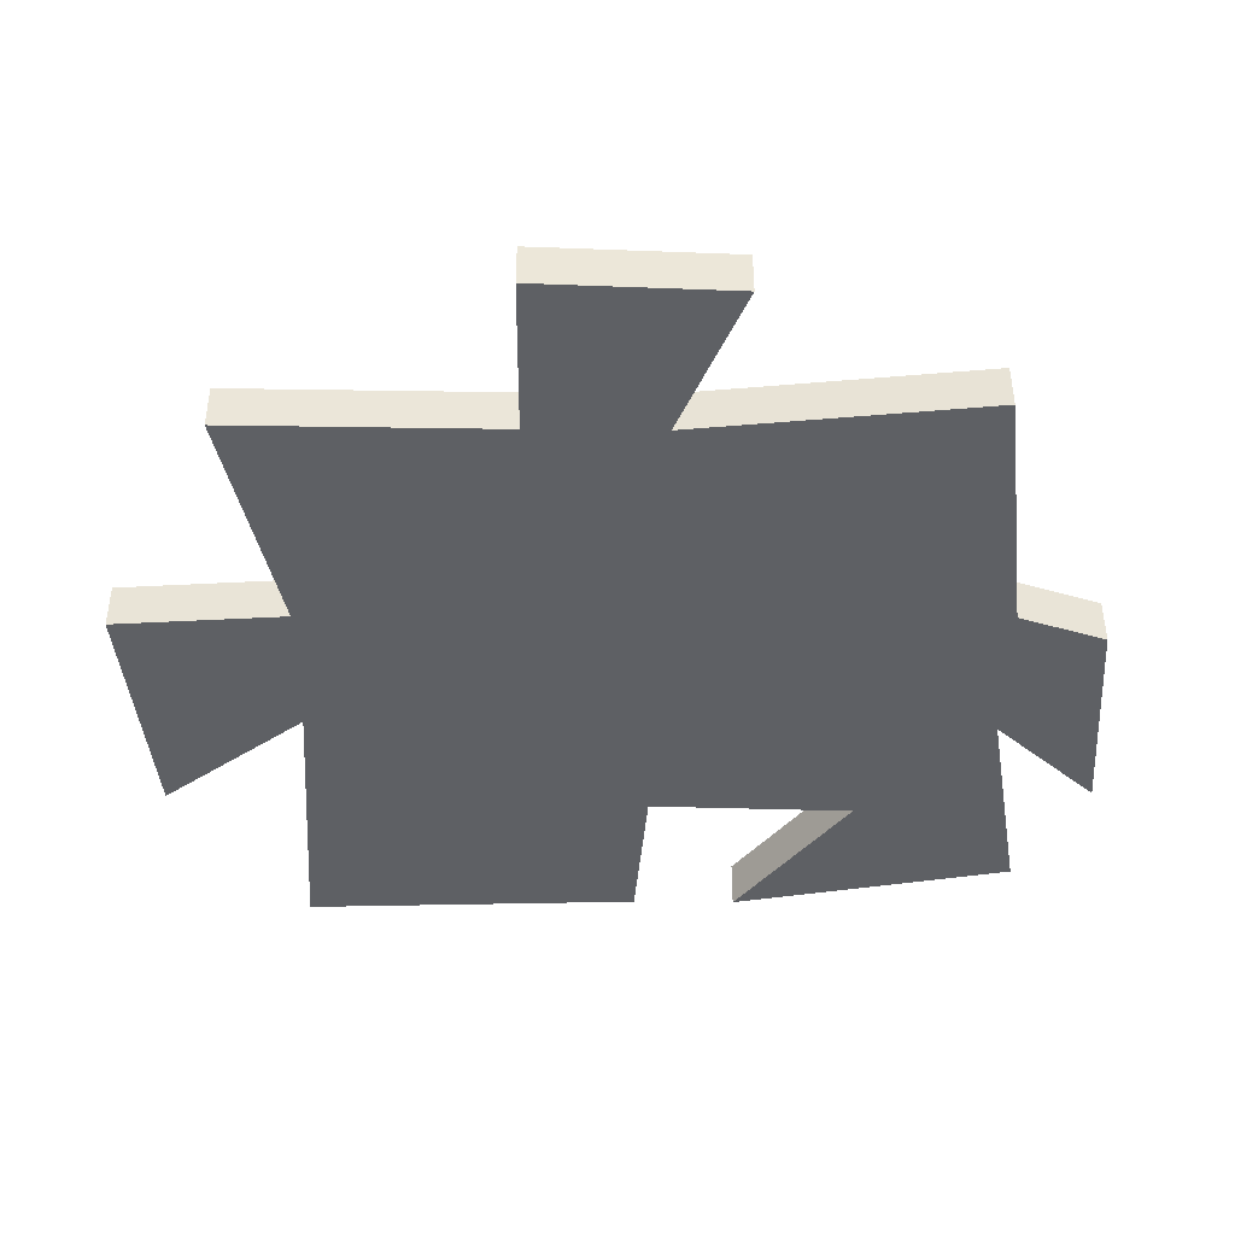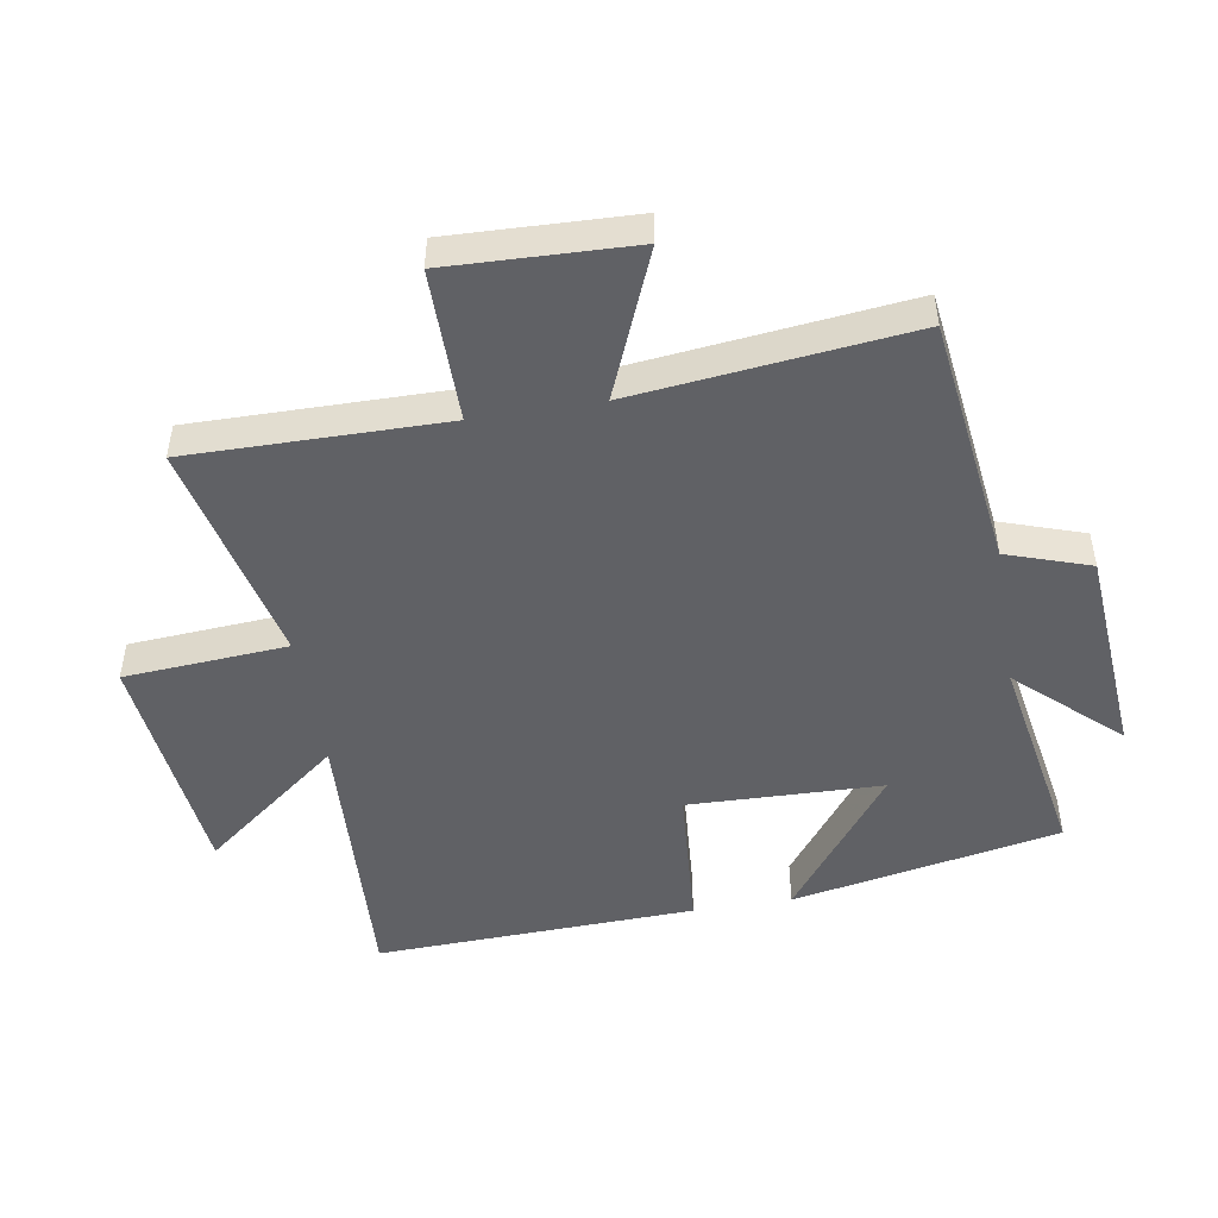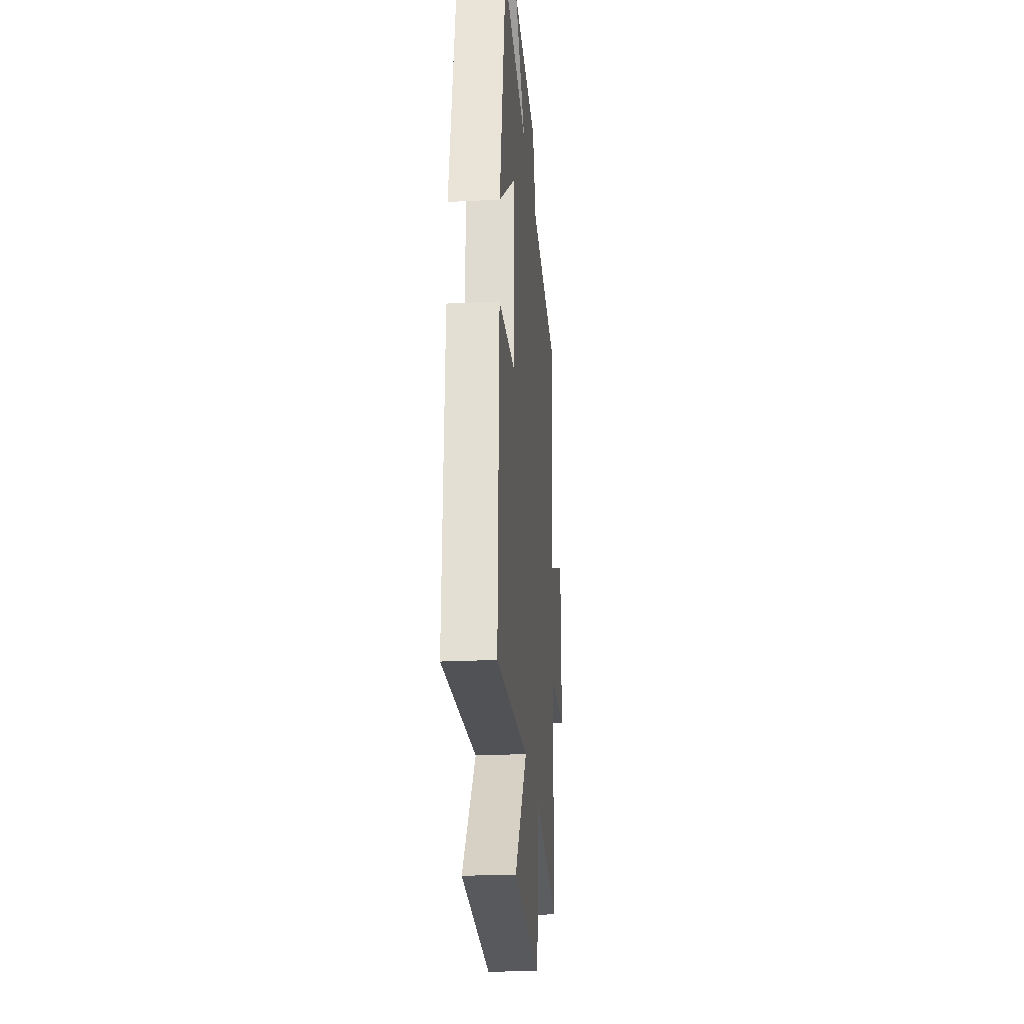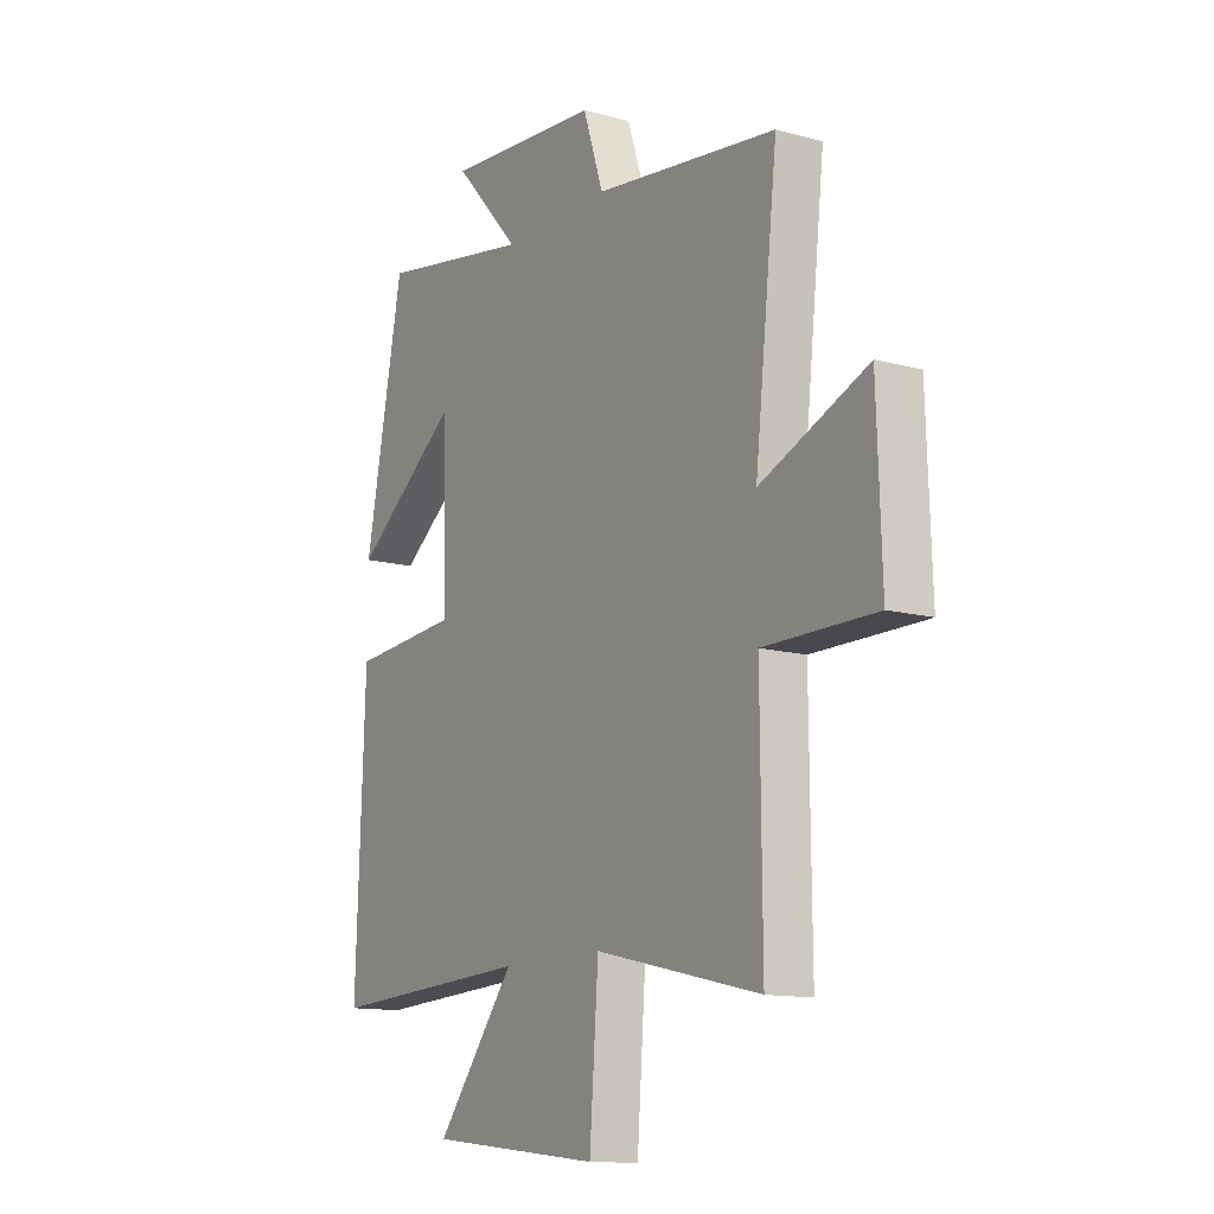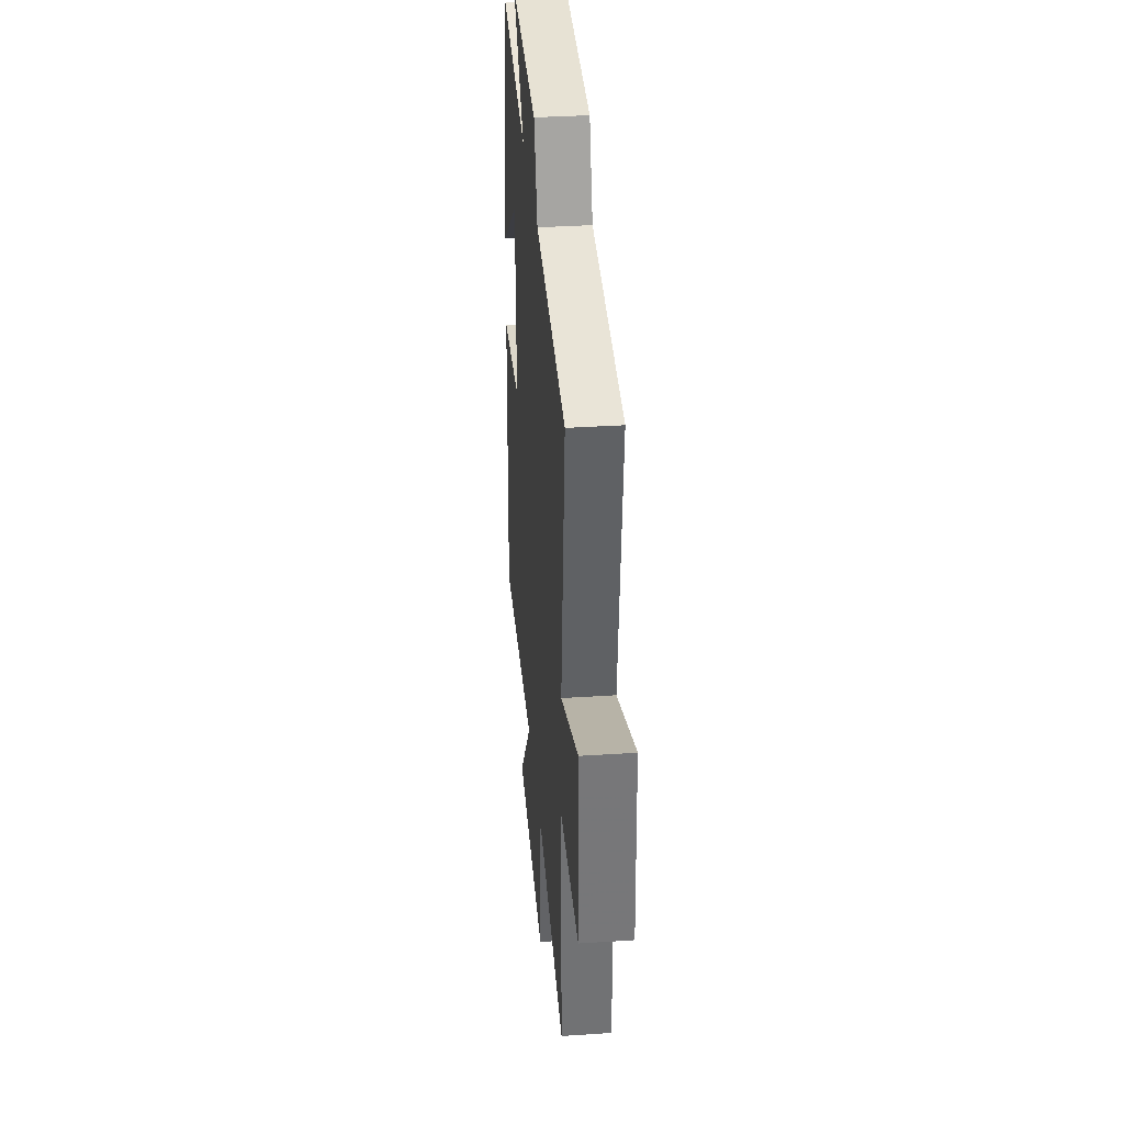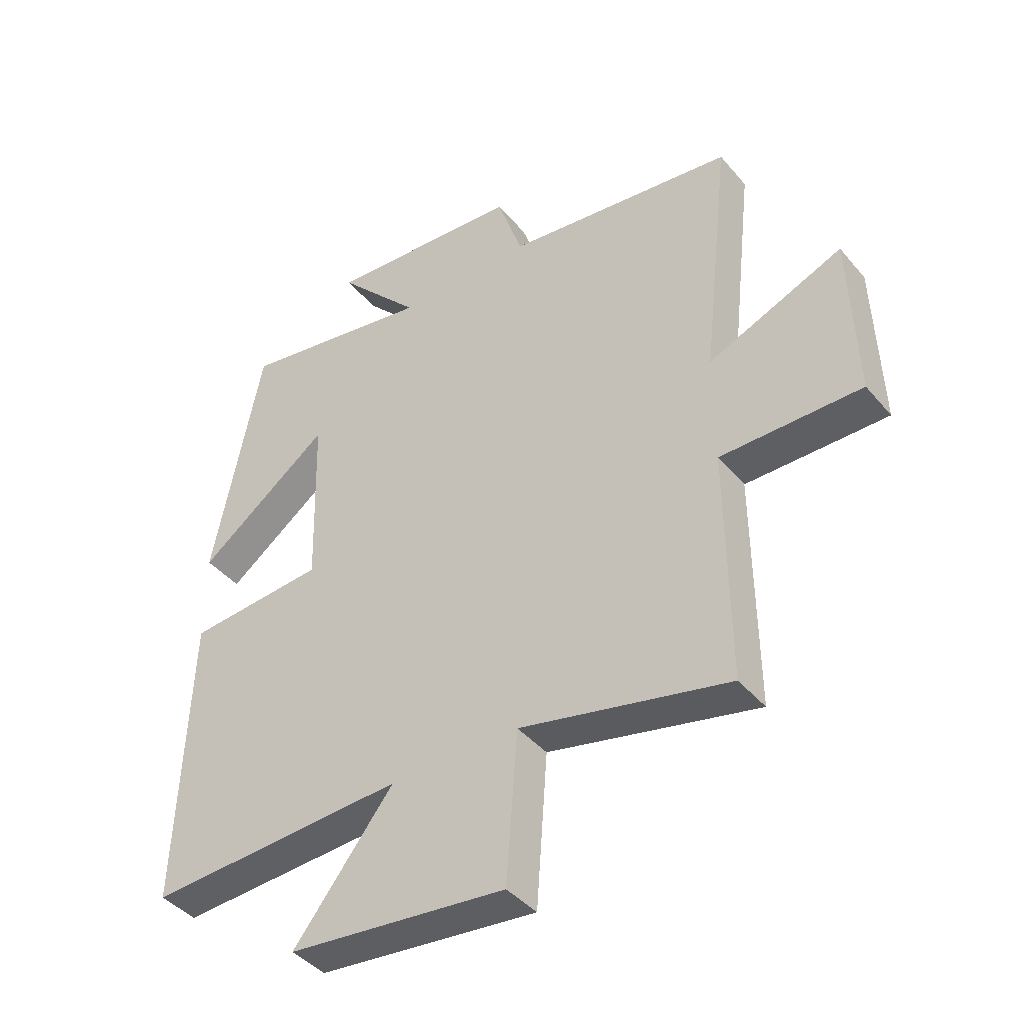
<metadata>
{"format":"obj","ext":"obj","renderer":"f3d","projection":"perspective","resolution":1024,"background":"white","views":[{"elev":-43.0,"azim":-90.6,"up":"+Y"},{"elev":-48.4,"azim":-80.6,"up":"+Y"},{"elev":-23.7,"azim":94.8,"up":"+Z"},{"elev":-12.9,"azim":-122.0,"up":"+Z"},{"elev":35.2,"azim":-95.0,"up":"+Z"},{"elev":-42.0,"azim":-143.6,"up":"+Z"}]}
</metadata>
<code>
v -0.549 0.07 0.449
v -0.154 0.07 0.5
v -0.11 0.07 0.631
v 0.226 0.07 0.657
v 0.082 0.07 0.5
v 0.417 0.07 0.559
v 0.5 0.07 0.136
v 0.272 0.07 0.306
v 0.264 0.07 0
v 0.5 0.07 -0.018
v 0.519 0.07 -0.523
v 0.076 0.07 -0.5
v 0.247 0.07 -0.717
v -0.127 0.07 -0.757
v -0.146 0.07 -0.5
v -0.503 0.07 -0.581
v -0.5 0.07 -0.179
v -0.741 0.07 -0.18
v -0.731 0.07 0.11
v -0.5 0.07 0.015
v -0.549 0 0.449
v -0.154 0 0.5
v -0.11 0 0.631
v 0.226 0 0.657
v 0.082 0 0.5
v 0.417 0 0.559
v 0.5 0 0.136
v 0.272 0 0.306
v 0.264 0 0
v 0.5 0 -0.018
v 0.519 0 -0.523
v 0.076 0 -0.5
v 0.247 0 -0.717
v -0.127 0 -0.757
v -0.146 0 -0.5
v -0.503 0 -0.581
v -0.5 0 -0.179
v -0.741 0 -0.18
v -0.731 0 0.11
v -0.5 0 0.015
f 17 18 19 20
f 15 16 17
f 15 17 20
f 12 13 14 15
f 20 1 2
f 15 20 2
f 12 15 2
f 9 10 11 12
f 12 2 3
f 9 12 3
f 8 9 3
f 5 6 7 8
f 3 4 5
f 3 5 8
f 40 39 38 37
f 37 36 35
f 40 37 35
f 35 34 33 32
f 22 21 40
f 22 40 35
f 22 35 32
f 32 31 30 29
f 23 22 32
f 23 32 29
f 23 29 28
f 28 27 26 25
f 25 24 23
f 28 25 23
f 1 21 22 2
f 2 22 23 3
f 3 23 24 4
f 4 24 25 5
f 5 25 26 6
f 6 26 27 7
f 7 27 28 8
f 8 28 29 9
f 9 29 30 10
f 10 30 31 11
f 11 31 32 12
f 12 32 33 13
f 13 33 34 14
f 14 34 35 15
f 15 35 36 16
f 16 36 37 17
f 17 37 38 18
f 18 38 39 19
f 19 39 40 20
f 20 40 21 1

</code>
